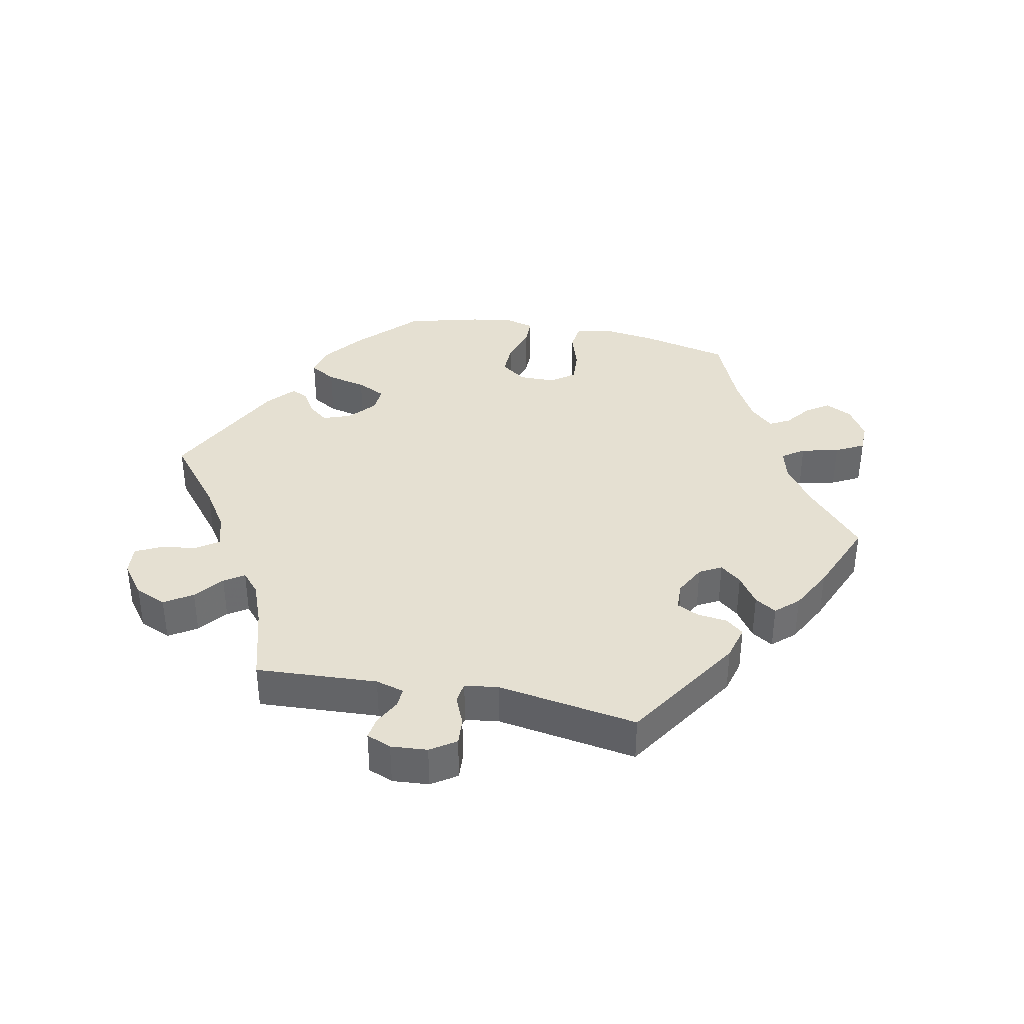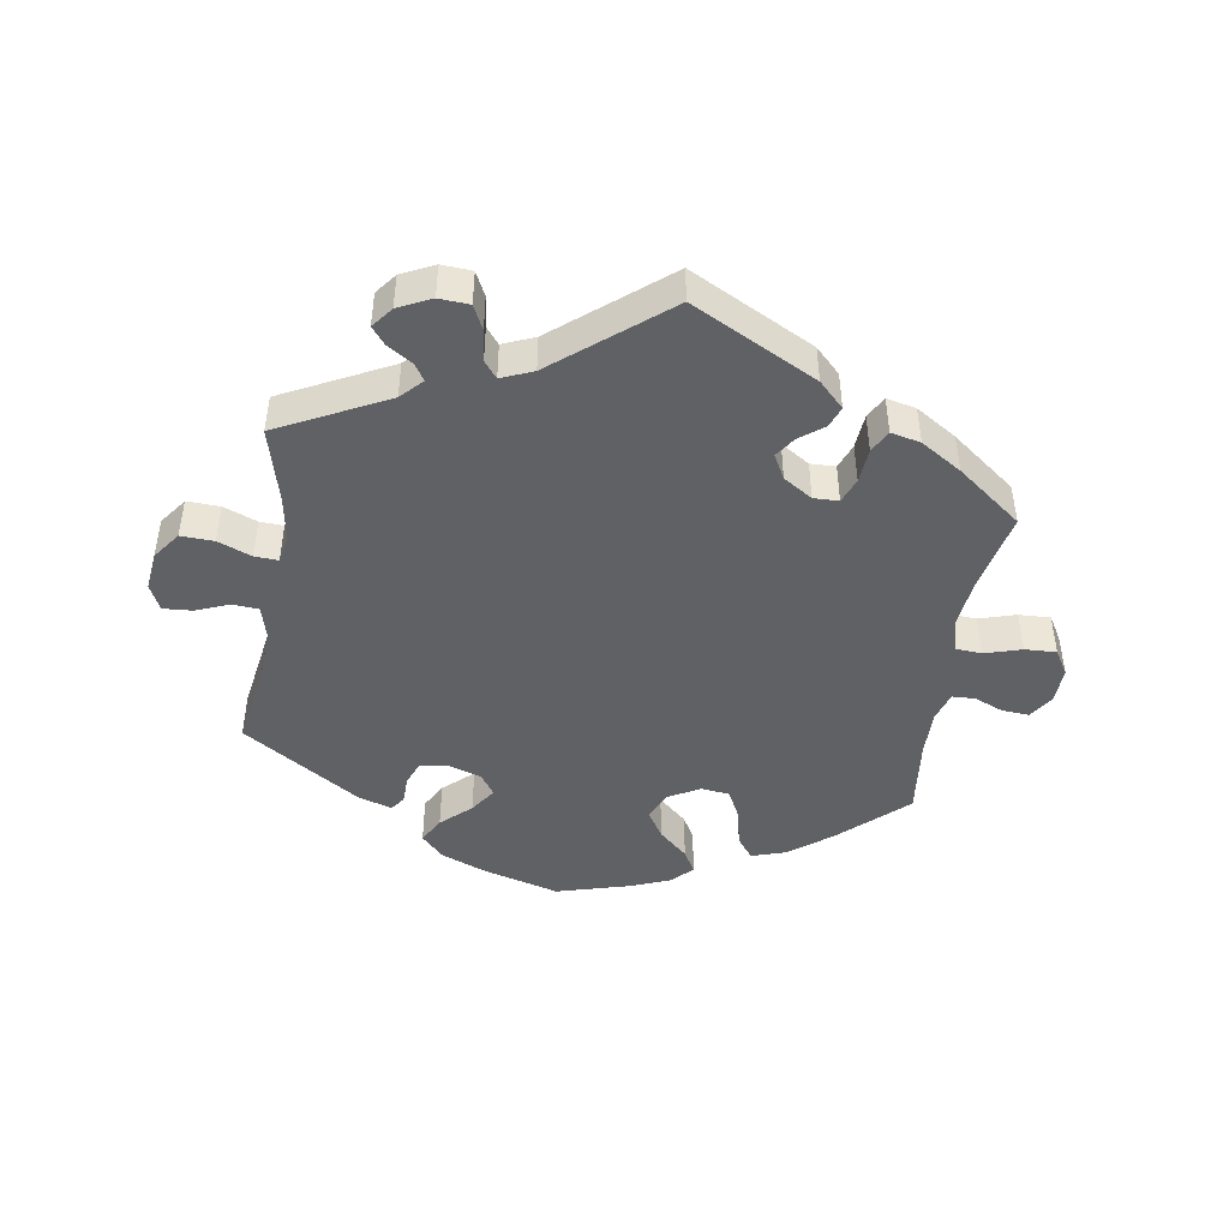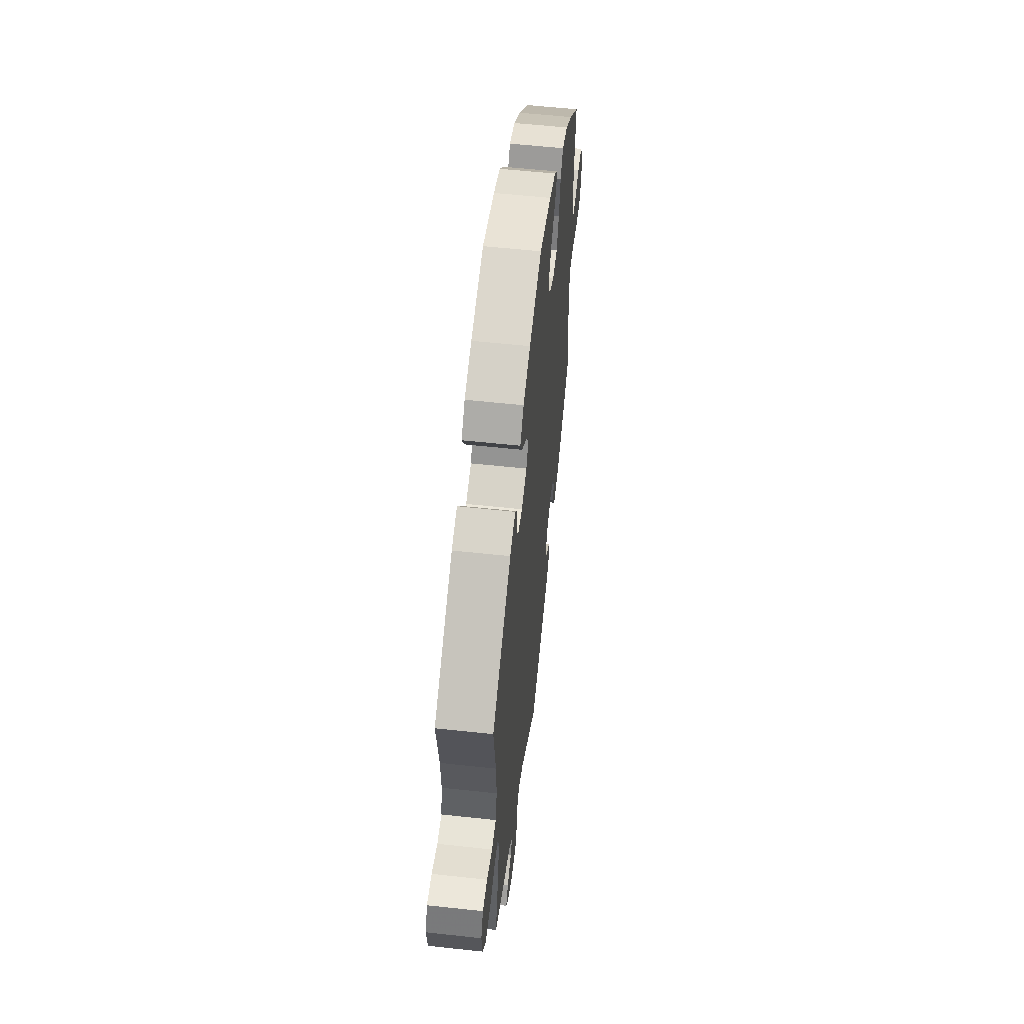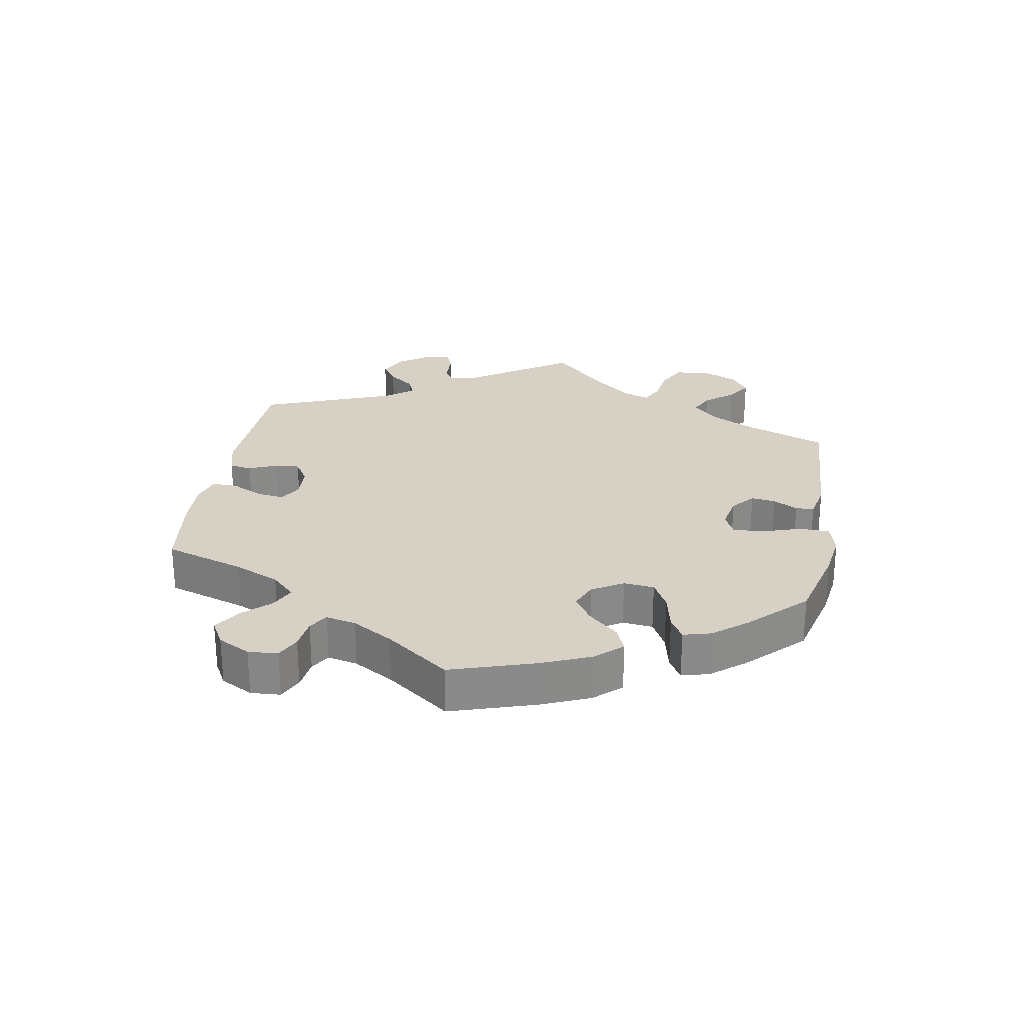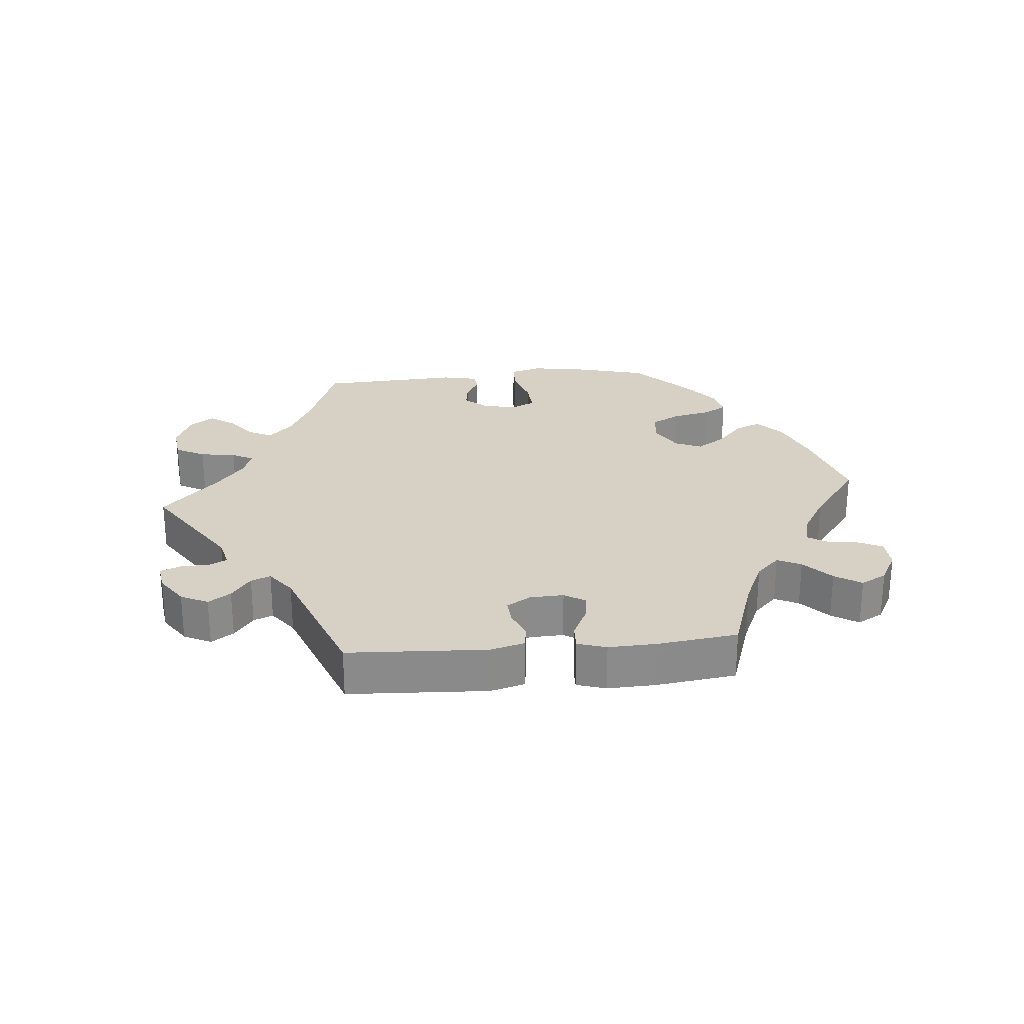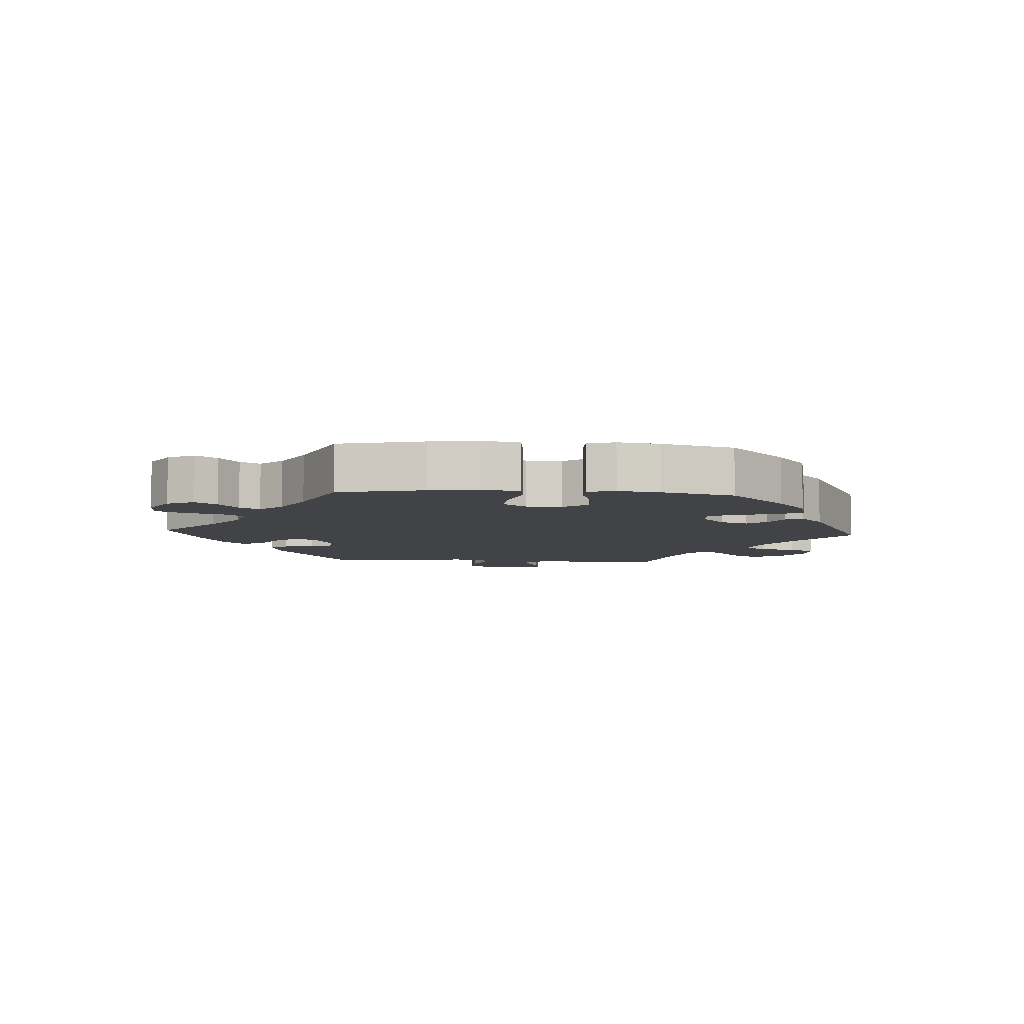
<metadata>
{"format":"obj","ext":"obj","renderer":"f3d","projection":"perspective","resolution":1024,"background":"white","views":[{"elev":37.6,"azim":161.4,"up":"+Y"},{"elev":-45.7,"azim":171.0,"up":"+Y"},{"elev":56.8,"azim":96.5,"up":"+Z"},{"elev":26.8,"azim":-50.4,"up":"+Y"},{"elev":26.6,"azim":-155.2,"up":"+Y"},{"elev":-7.0,"azim":-33.8,"up":"+Y"}]}
</metadata>
<code>
v 0.48 0.07 0.159
v 0.476 0.07 0.083
v 0.489 0.07 0.033
v 0.529 0.07 0.03
v 0.58 0.07 0.05
v 0.624 0.07 0.053
v 0.643 0.07 0.013
v 0.636 0.07 -0.046
v 0.605 0.07 -0.088
v 0.555 0.07 -0.086
v 0.504 0.07 -0.066
v 0.468 0.07 -0.064
v 0.46 0.07 -0.105
v 0.471 0.07 -0.173
v 0.501 0.07 -0.289
v 0.336 0.07 -0.372
v 0.305 0.07 -0.404
v 0.321 0.07 -0.429
v 0.359 0.07 -0.453
v 0.38 0.07 -0.479
v 0.355 0.07 -0.511
v 0.305 0.07 -0.535
v 0.259 0.07 -0.532
v 0.241 0.07 -0.495
v 0.235 0.07 -0.447
v 0.215 0.07 -0.422
v 0.167 0.07 -0.442
v 0 0.07 -0.578
v -0.189 0.07 -0.481
v -0.227 0.07 -0.443
v -0.215 0.07 -0.411
v -0.178 0.07 -0.383
v -0.157 0.07 -0.352
v -0.177 0.07 -0.315
v -0.221 0.07 -0.287
v -0.259 0.07 -0.288
v -0.274 0.07 -0.326
v -0.278 0.07 -0.379
v -0.296 0.07 -0.413
v -0.341 0.07 -0.403
v -0.403 0.07 -0.364
v -0.501 0.07 -0.289
v -0.475 0.07 -0.165
v -0.467 0.07 -0.09
v -0.48 0.07 -0.042
v -0.52 0.07 -0.039
v -0.576 0.07 -0.056
v -0.624 0.07 -0.058
v -0.647 0.07 -0.02
v -0.645 0.07 0.035
v -0.62 0.07 0.073
v -0.579 0.07 0.07
v -0.535 0.07 0.052
v -0.5 0.07 0.053
v -0.486 0.07 0.098
v -0.487 0.07 0.169
v -0.501 0.07 0.288
v -0.401 0.07 0.38
v -0.337 0.07 0.429
v -0.285 0.07 0.446
v -0.26 0.07 0.413
v -0.247 0.07 0.354
v -0.225 0.07 0.31
v -0.181 0.07 0.305
v -0.133 0.07 0.332
v -0.114 0.07 0.375
v -0.14 0.07 0.417
v -0.184 0.07 0.457
v -0.204 0.07 0.492
v -0.173 0.07 0.523
v -0.112 0.07 0.547
v -0.001 0.07 0.578
v 0.117 0.07 0.545
v 0.184 0.07 0.518
v 0.218 0.07 0.483
v 0.196 0.07 0.443
v 0.151 0.07 0.402
v 0.124 0.07 0.362
v 0.146 0.07 0.33
v 0.196 0.07 0.313
v 0.24 0.07 0.321
v 0.254 0.07 0.356
v 0.255 0.07 0.398
v 0.271 0.07 0.421
v 0.323 0.07 0.404
v 0.501 0.07 0.289
v 0.48 0 0.159
v 0.476 0 0.083
v 0.489 0 0.033
v 0.529 0 0.03
v 0.58 0 0.05
v 0.624 0 0.053
v 0.643 0 0.013
v 0.636 0 -0.046
v 0.605 0 -0.088
v 0.555 0 -0.086
v 0.504 0 -0.066
v 0.468 0 -0.064
v 0.46 0 -0.105
v 0.471 0 -0.173
v 0.501 0 -0.289
v 0.336 0 -0.372
v 0.305 0 -0.404
v 0.321 0 -0.429
v 0.359 0 -0.453
v 0.38 0 -0.479
v 0.355 0 -0.511
v 0.305 0 -0.535
v 0.259 0 -0.532
v 0.241 0 -0.495
v 0.235 0 -0.447
v 0.215 0 -0.422
v 0.167 0 -0.442
v 0 0 -0.578
v -0.189 0 -0.481
v -0.227 0 -0.443
v -0.215 0 -0.411
v -0.178 0 -0.383
v -0.157 0 -0.352
v -0.177 0 -0.315
v -0.221 0 -0.287
v -0.259 0 -0.288
v -0.274 0 -0.326
v -0.278 0 -0.379
v -0.296 0 -0.413
v -0.341 0 -0.403
v -0.403 0 -0.364
v -0.501 0 -0.289
v -0.475 0 -0.165
v -0.467 0 -0.09
v -0.48 0 -0.042
v -0.52 0 -0.039
v -0.576 0 -0.056
v -0.624 0 -0.058
v -0.647 0 -0.02
v -0.645 0 0.035
v -0.62 0 0.073
v -0.579 0 0.07
v -0.535 0 0.052
v -0.5 0 0.053
v -0.486 0 0.098
v -0.487 0 0.169
v -0.501 0 0.288
v -0.401 0 0.38
v -0.337 0 0.429
v -0.285 0 0.446
v -0.26 0 0.413
v -0.247 0 0.354
v -0.225 0 0.31
v -0.181 0 0.305
v -0.133 0 0.332
v -0.114 0 0.375
v -0.14 0 0.417
v -0.184 0 0.457
v -0.204 0 0.492
v -0.173 0 0.523
v -0.112 0 0.547
v -0.001 0 0.578
v 0.117 0 0.545
v 0.184 0 0.518
v 0.218 0 0.483
v 0.196 0 0.443
v 0.151 0 0.402
v 0.124 0 0.362
v 0.146 0 0.33
v 0.196 0 0.313
v 0.24 0 0.321
v 0.254 0 0.356
v 0.255 0 0.398
v 0.271 0 0.421
v 0.323 0 0.404
v 0.501 0 0.289
f 85 86 1
f 82 83 84 85
f 81 82 85 1
f 80 81 1 2
f 79 80 2 3
f 74 75 76 77
f 74 77 78
f 73 74 78
f 72 73 78
f 71 72 78
f 70 71 78 79
f 67 68 69 70
f 66 67 70 79
f 59 60 61 62
f 59 62 63
f 56 57 58 59
f 55 56 59 63
f 54 55 63 64
f 50 51 52 53
f 50 53 54
f 49 50 54
f 46 47 48 49
f 45 46 49 54
f 44 45 54 64
f 40 41 42 43
f 37 38 39 40
f 36 37 40 43
f 35 36 43 44
f 29 30 31 32
f 27 28 29 32
f 26 27 32 33
f 22 23 24 25
f 20 21 22 25
f 18 19 20 25
f 17 18 25 26
f 16 17 26 33
f 14 15 16 33
f 8 9 10 11
f 8 11 12
f 7 8 12
f 4 5 6 7
f 3 4 7 12
f 65 66 79 3
f 34 35 44 64
f 13 14 33 34
f 12 13 34 64
f 3 12 64 65
f 87 172 171
f 171 170 169 168
f 87 171 168 167
f 88 87 167 166
f 89 88 166 165
f 163 162 161 160
f 164 163 160
f 164 160 159
f 164 159 158
f 164 158 157
f 165 164 157 156
f 156 155 154 153
f 165 156 153 152
f 148 147 146 145
f 149 148 145
f 145 144 143 142
f 149 145 142 141
f 150 149 141 140
f 139 138 137 136
f 140 139 136
f 140 136 135
f 135 134 133 132
f 140 135 132 131
f 150 140 131 130
f 129 128 127 126
f 126 125 124 123
f 129 126 123 122
f 130 129 122 121
f 118 117 116 115
f 118 115 114 113
f 119 118 113 112
f 111 110 109 108
f 111 108 107 106
f 111 106 105 104
f 112 111 104 103
f 119 112 103 102
f 119 102 101 100
f 97 96 95 94
f 98 97 94
f 98 94 93
f 93 92 91 90
f 98 93 90 89
f 89 165 152 151
f 150 130 121 120
f 120 119 100 99
f 150 120 99 98
f 151 150 98 89
f 1 87 88 2
f 2 88 89 3
f 3 89 90 4
f 4 90 91 5
f 5 91 92 6
f 6 92 93 7
f 7 93 94 8
f 8 94 95 9
f 9 95 96 10
f 10 96 97 11
f 11 97 98 12
f 12 98 99 13
f 13 99 100 14
f 14 100 101 15
f 15 101 102 16
f 16 102 103 17
f 17 103 104 18
f 18 104 105 19
f 19 105 106 20
f 20 106 107 21
f 21 107 108 22
f 22 108 109 23
f 23 109 110 24
f 24 110 111 25
f 25 111 112 26
f 26 112 113 27
f 27 113 114 28
f 28 114 115 29
f 29 115 116 30
f 30 116 117 31
f 31 117 118 32
f 32 118 119 33
f 33 119 120 34
f 34 120 121 35
f 35 121 122 36
f 36 122 123 37
f 37 123 124 38
f 38 124 125 39
f 39 125 126 40
f 40 126 127 41
f 41 127 128 42
f 42 128 129 43
f 43 129 130 44
f 44 130 131 45
f 45 131 132 46
f 46 132 133 47
f 47 133 134 48
f 48 134 135 49
f 49 135 136 50
f 50 136 137 51
f 51 137 138 52
f 52 138 139 53
f 53 139 140 54
f 54 140 141 55
f 55 141 142 56
f 56 142 143 57
f 57 143 144 58
f 58 144 145 59
f 59 145 146 60
f 60 146 147 61
f 61 147 148 62
f 62 148 149 63
f 63 149 150 64
f 64 150 151 65
f 65 151 152 66
f 66 152 153 67
f 67 153 154 68
f 68 154 155 69
f 69 155 156 70
f 70 156 157 71
f 71 157 158 72
f 72 158 159 73
f 73 159 160 74
f 74 160 161 75
f 75 161 162 76
f 76 162 163 77
f 77 163 164 78
f 78 164 165 79
f 79 165 166 80
f 80 166 167 81
f 81 167 168 82
f 82 168 169 83
f 83 169 170 84
f 84 170 171 85
f 85 171 172 86
f 86 172 87 1

</code>
